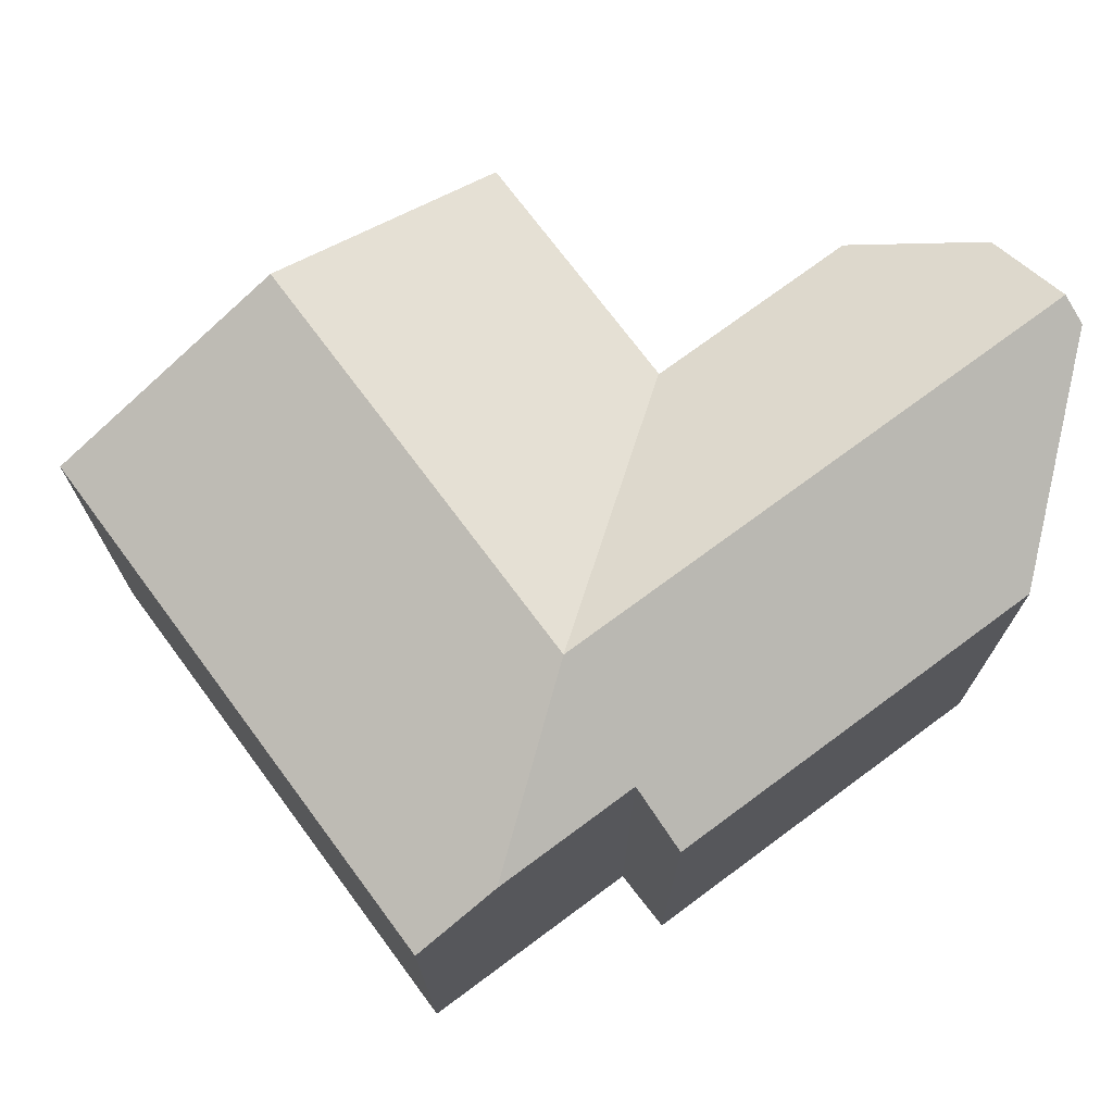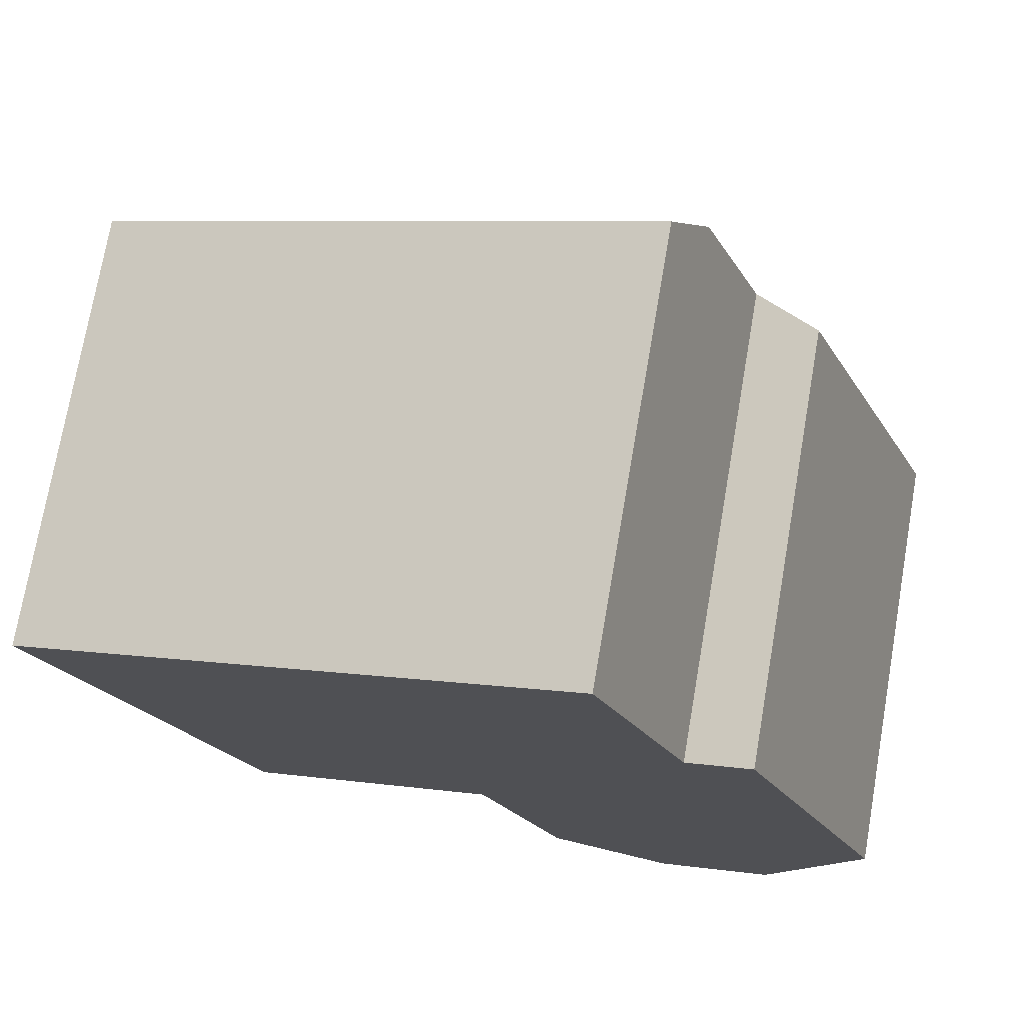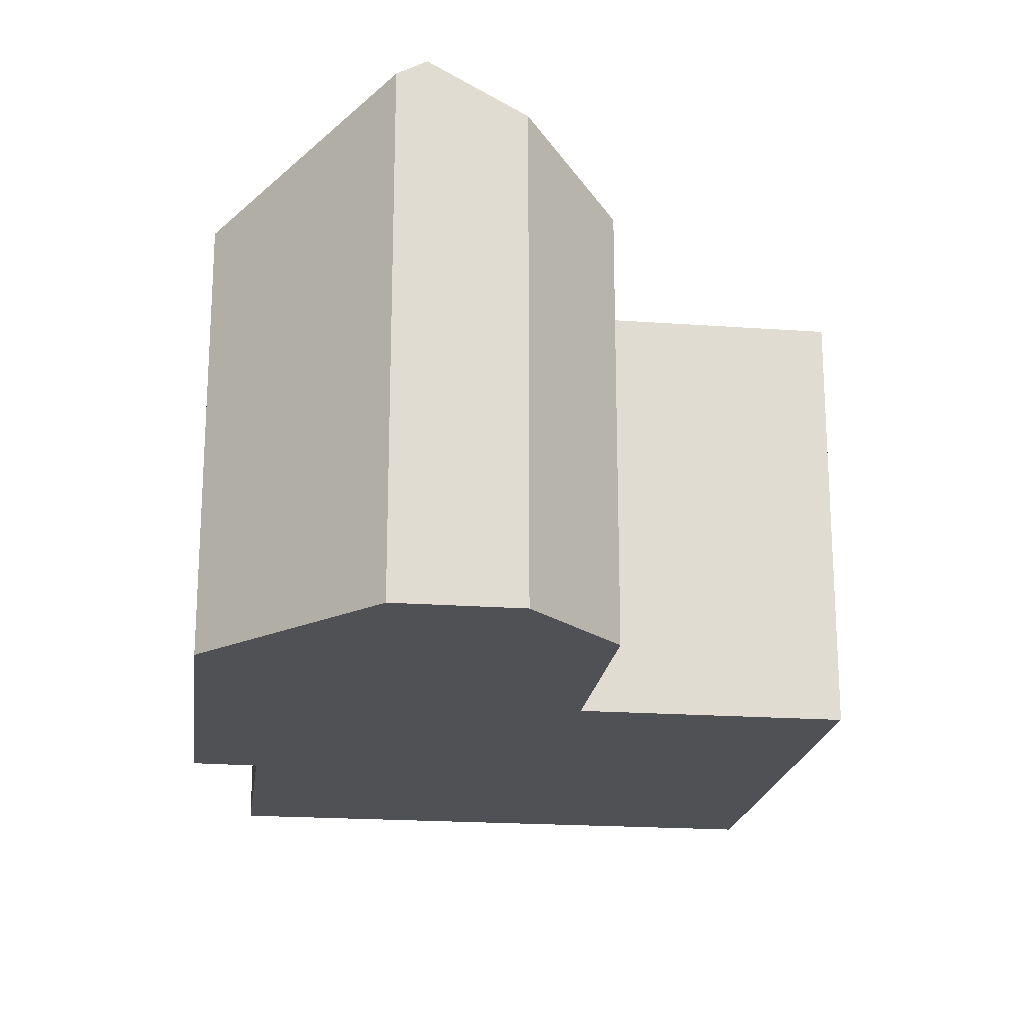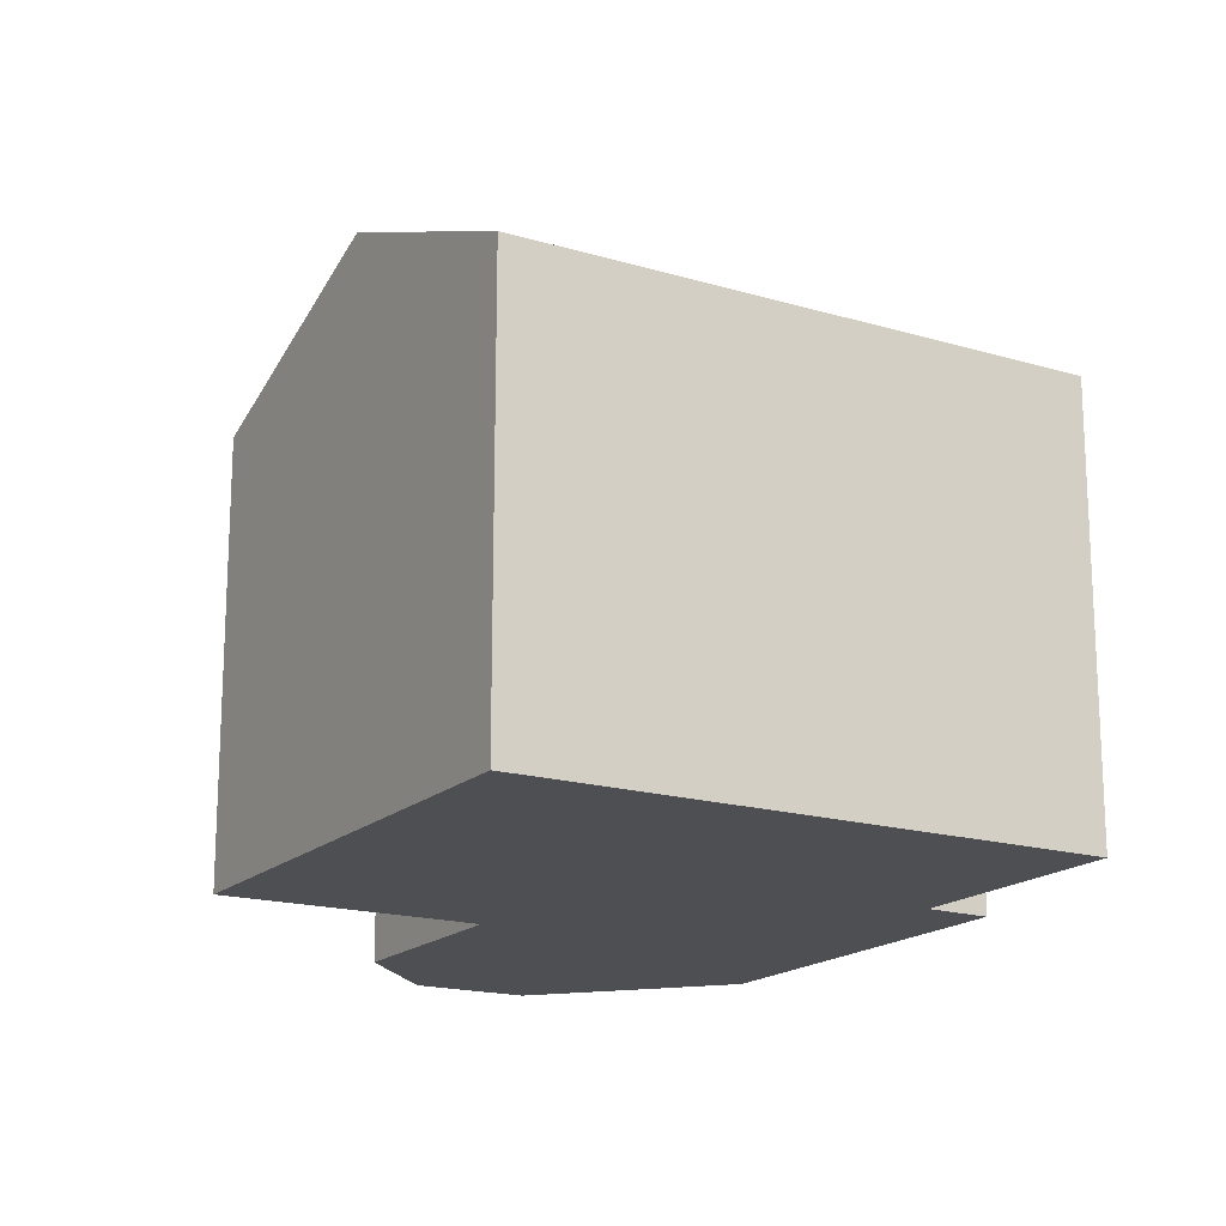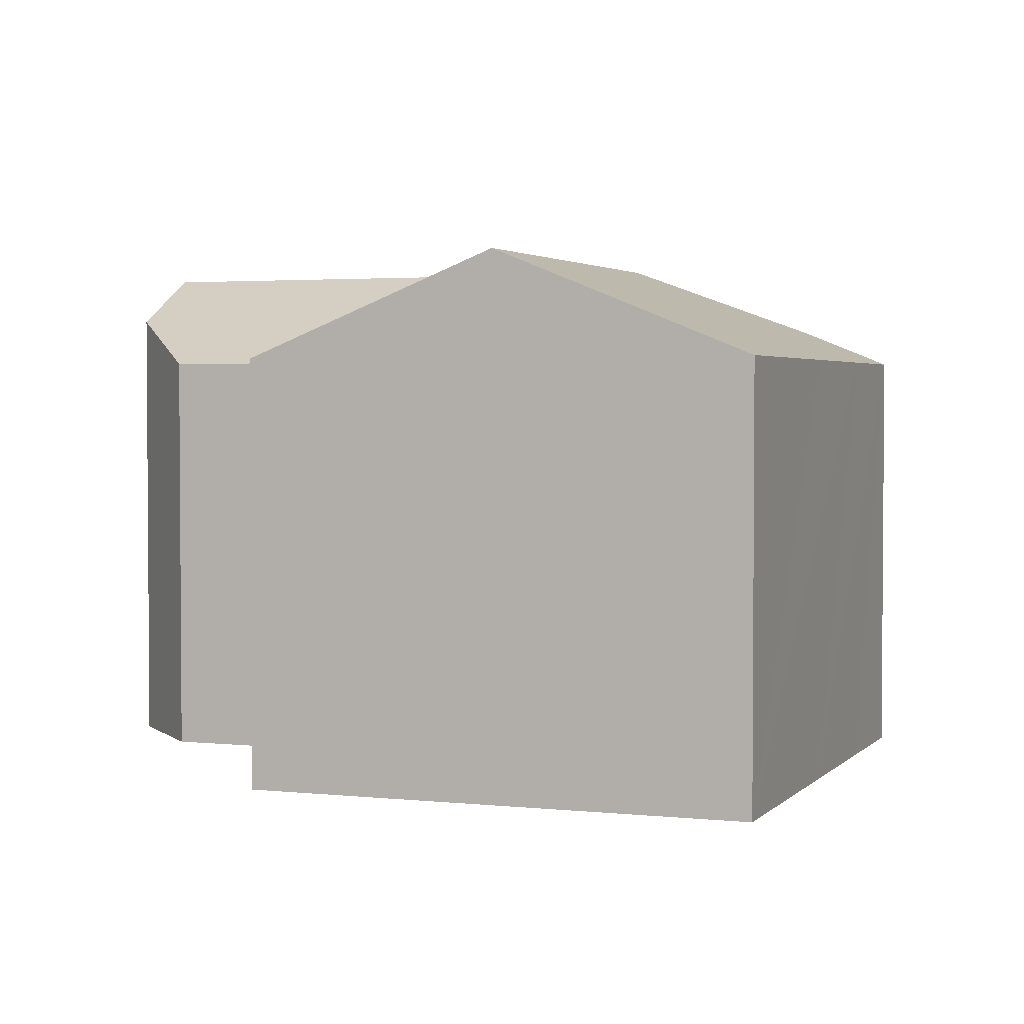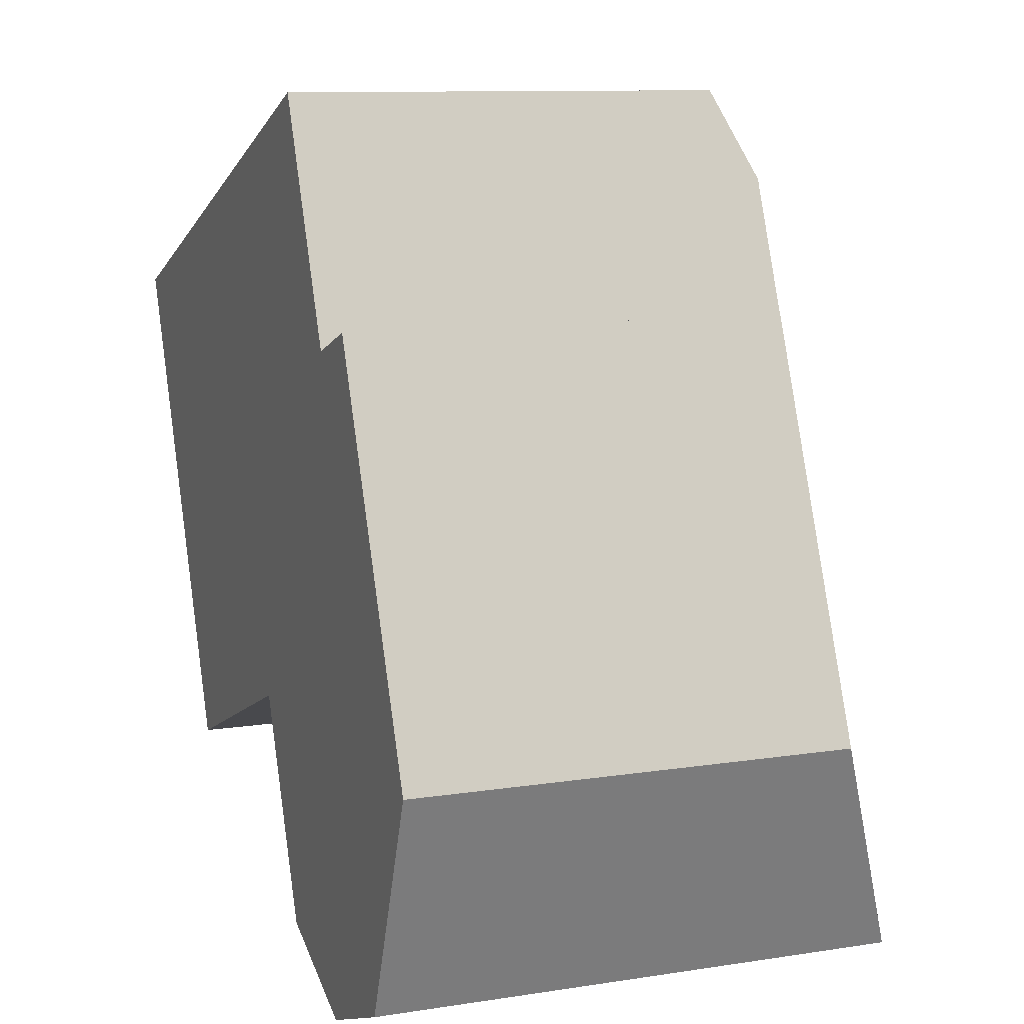
<metadata>
{"format":"obj","ext":"obj","renderer":"f3d","projection":"perspective","resolution":1024,"background":"white","views":[{"elev":72.9,"azim":31.5,"up":"+Y"},{"elev":73.8,"azim":9.8,"up":"+Z"},{"elev":-20.2,"azim":150.6,"up":"+Y"},{"elev":-17.5,"azim":-52.4,"up":"+Y"},{"elev":2.7,"azim":-91.1,"up":"+Y"},{"elev":10.4,"azim":68.4,"up":"+Z"}]}
</metadata>
<code>
v  11.5 9.389 2.616
v  8.114 8.644 3.255
v  10.8 8.644 4.335
v  10.44 10.72 -1.388
v  4.849 8.644 1.945
v  6.785 10.72 -2.853
v  0 8.644 5.293e-16
v  1.921 10.72 -4.805
v  15.34 10.41 -11.99
v  15.97 8.658 -4.851
v  17.02 8.658 -7.456
v  14.8 10.72 -12.21
v  13.93 8.659 0.206
v  12.41 10.72 -6.279
v  12.66 9.39 -0.267
v  13.02 9.692 -12.92
v  10.5 8.648 -11.84
v  10.15 8.649 -10.98
v  8.843 8.653 -7.711
v  8.806 8.653 -7.618
v  8.79 8.644 -7.624
v  8.721 8.644 -7.652
v  8.114 8.644 -7.896
v  3.842 8.643 -9.612
v  3.123 9.422 -7.812
v  3.842 5.886e-16 -9.612
v  0 0 0
v  3.123 4.783e-16 -7.812
v  1.921 2.942e-16 -4.805
v  10.5 7.247e-16 -11.84
v  10.15 6.726e-16 -10.98
v  8.806 4.665e-16 -7.618
v  8.843 4.722e-16 -7.711
v  4.849 -1.191e-16 1.945
v  8.114 -1.993e-16 3.255
v  10.8 -2.654e-16 4.335
v  12.66 1.635e-17 -0.267
v  13.93 -1.261e-17 0.206
v  11.5 -1.602e-16 2.616
v  17.02 4.565e-16 -7.456
v  15.97 2.97e-16 -4.851
v  15.34 7.343e-16 -11.99
v  13.02 7.909e-16 -12.92
v  14.8 7.475e-16 -12.21
v  8.79 4.668e-16 -7.624
v  8.721 4.685e-16 -7.652
v  8.114 4.835e-16 -7.896
g defaultobject
f 1 2 3
f 2 1 4
f 2 4 5
f 5 4 6
f 5 6 7
f 7 6 8
f 9 10 11
f 10 9 12
f 10 12 13
f 13 12 14
f 13 14 15
f 15 14 4
f 15 4 1
f 16 14 12
f 14 16 17
f 14 17 18
f 14 18 19
f 14 19 4
f 4 19 20
f 4 20 21
f 21 6 4
f 6 21 22
f 6 22 23
f 6 23 24
f 6 24 25
f 6 25 8
f 26 25 24
f 25 26 8
f 8 26 7
f 7 26 27
f 27 26 28
f 27 28 29
f 30 18 17
f 18 30 19
f 19 30 20
f 20 30 31
f 20 31 32
f 32 31 33
f 27 5 7
f 5 27 2
f 2 27 34
f 2 34 3
f 3 34 35
f 3 35 36
f 37 13 15
f 13 37 38
f 3 15 1
f 15 3 36
f 15 36 37
f 37 36 39
f 38 10 13
f 10 38 11
f 11 38 40
f 40 38 41
f 11 42 9
f 42 11 40
f 9 16 12
f 16 9 42
f 16 42 43
f 43 42 44
f 32 21 20
f 21 32 45
f 45 22 21
f 22 45 23
f 23 45 24
f 24 45 46
f 24 46 26
f 26 46 47
f 43 17 16
f 17 43 30
f 44 30 43
f 30 44 42
f 30 42 40
f 30 40 31
f 31 40 33
f 33 40 41
f 33 41 32
f 47 28 26
f 28 47 46
f 28 46 45
f 28 45 32
f 28 32 41
f 28 41 38
f 28 38 29
f 29 38 37
f 37 27 29
f 27 37 39
f 27 39 34
f 34 39 35
f 35 39 36

</code>
